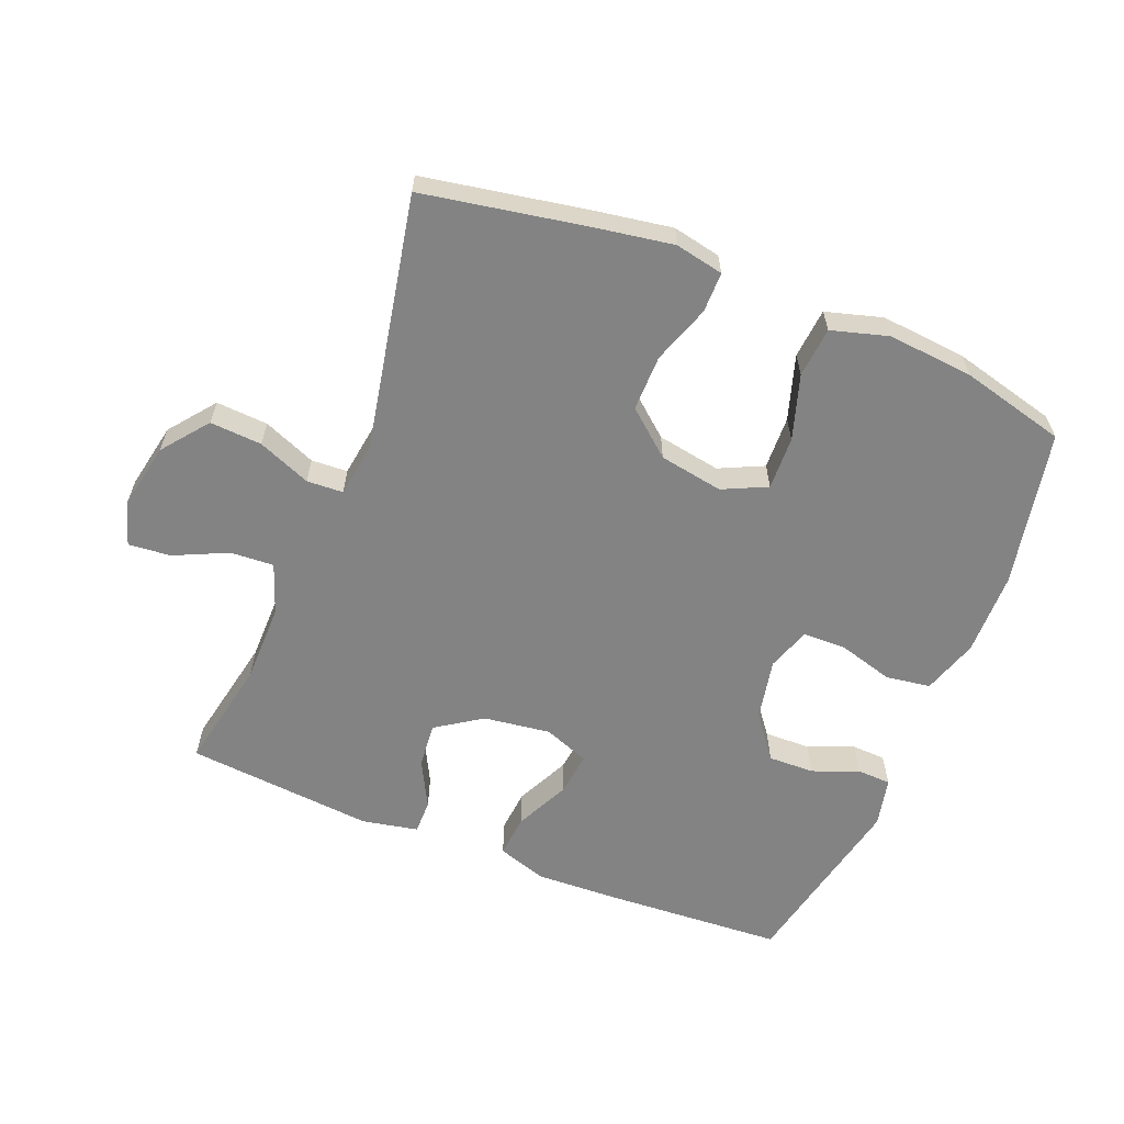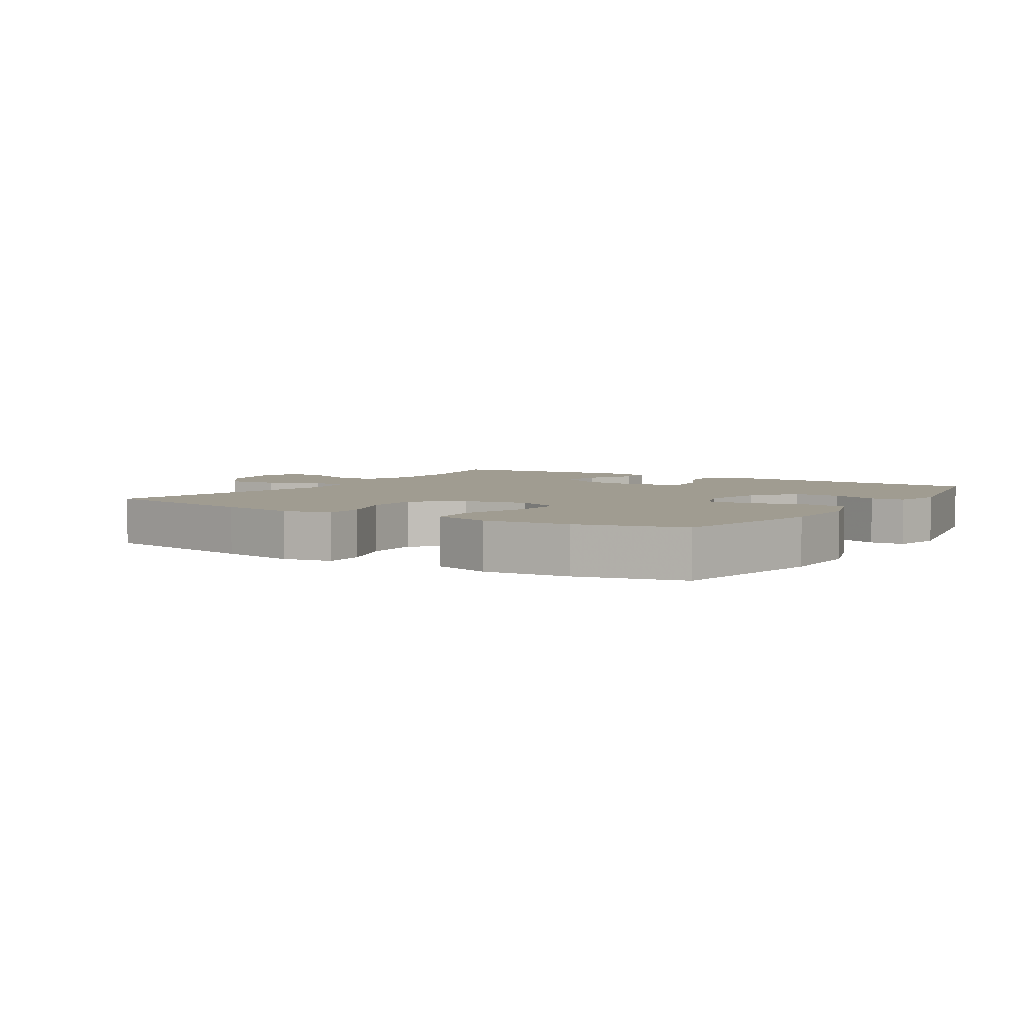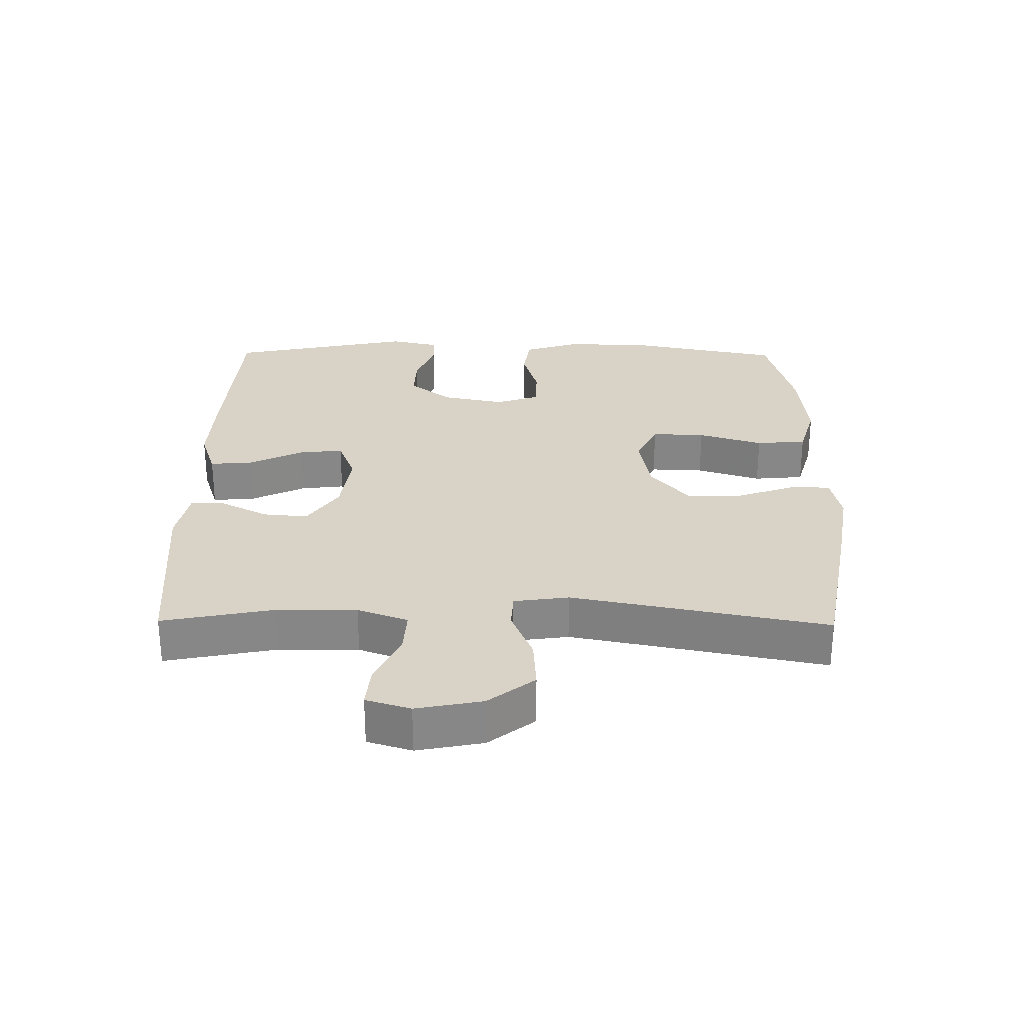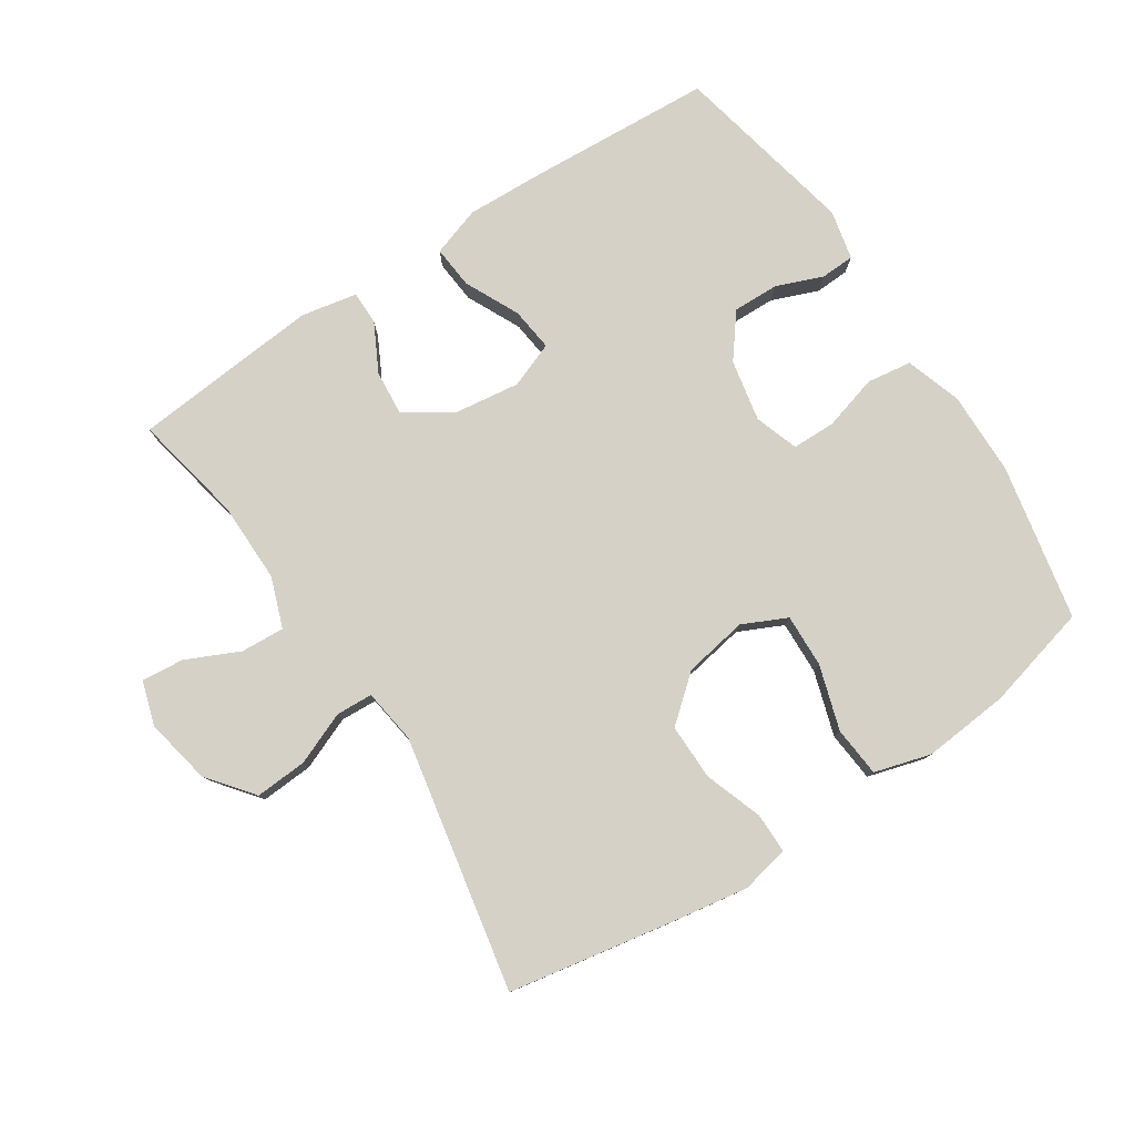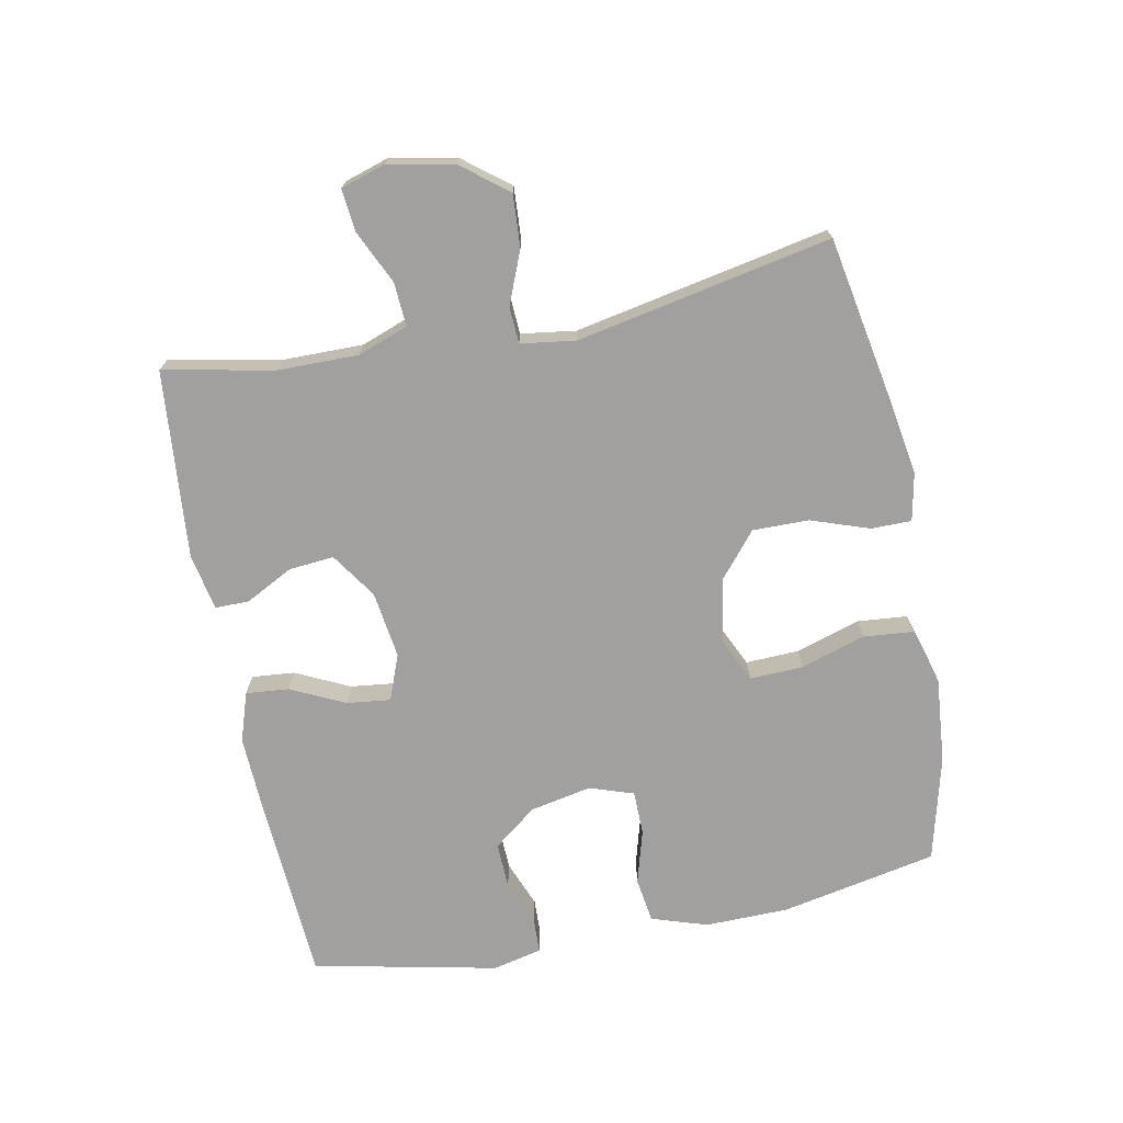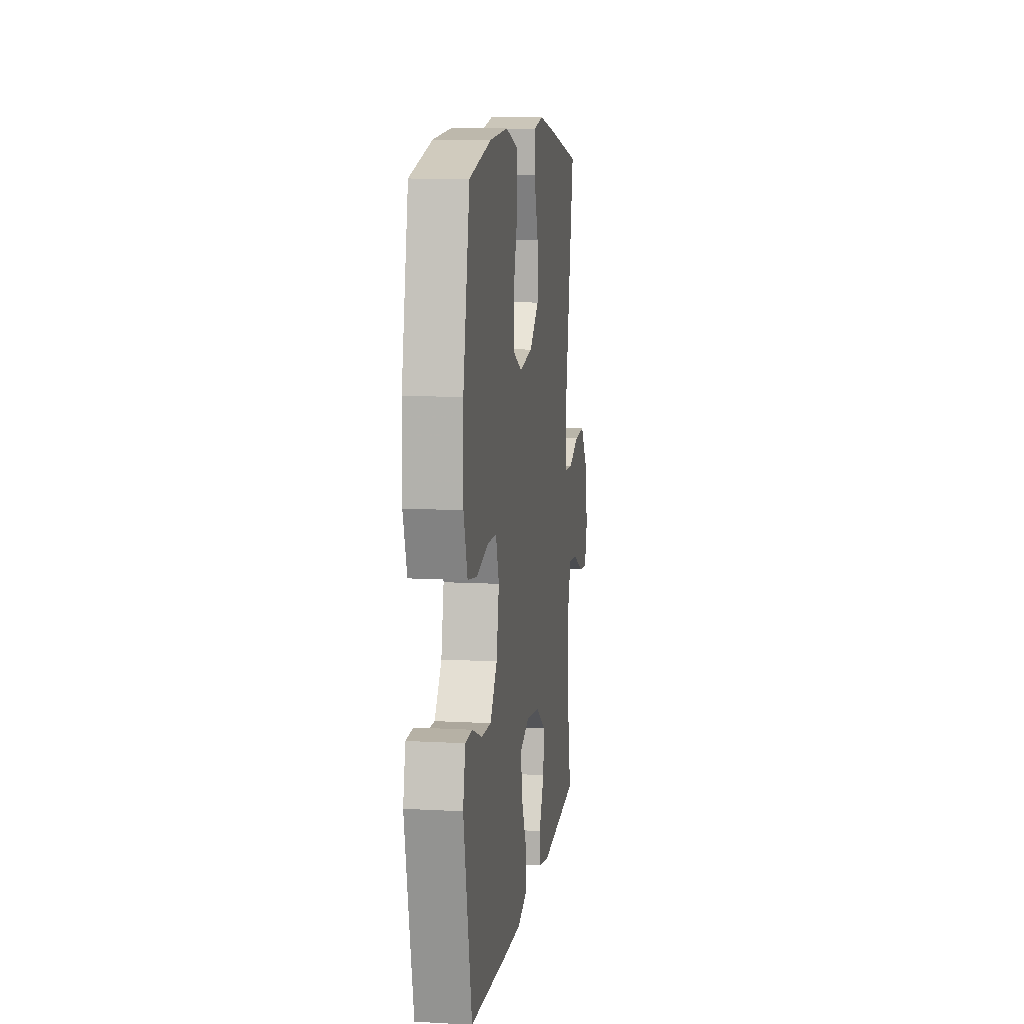
<metadata>
{"format":"obj","ext":"obj","renderer":"f3d","projection":"perspective","resolution":1024,"background":"white","views":[{"elev":-61.2,"azim":-21.9,"up":"+Y"},{"elev":4.4,"azim":32.4,"up":"+Y"},{"elev":28.0,"azim":-89.3,"up":"+Y"},{"elev":79.2,"azim":-33.3,"up":"+Y"},{"elev":-71.9,"azim":-78.8,"up":"+Y"},{"elev":9.9,"azim":98.1,"up":"+Z"}]}
</metadata>
<code>
v 0.5 0.07 0.5
v 0.548 0.07 0.26
v 0.55 0.07 0.132
v 0.522 0.07 0.046
v 0.453 0.07 0.036
v 0.369 0.07 0.06
v 0.302 0.07 0.059
v 0.279 0.07 -0.008
v 0.298 0.07 -0.103
v 0.349 0.07 -0.169
v 0.42 0.07 -0.167
v 0.491 0.07 -0.139
v 0.543 0.07 -0.141
v 0.56 0.07 -0.217
v 0.5 0.07 -0.5
v 0.219 0.07 -0.517
v 0.096 0.07 -0.522
v 0.02 0.07 -0.497
v 0.026 0.07 -0.431
v 0.066 0.07 -0.348
v 0.074 0.07 -0.281
v 0.004 0.07 -0.254
v -0.099 0.07 -0.268
v -0.169 0.07 -0.315
v -0.163 0.07 -0.384
v -0.125 0.07 -0.457
v -0.125 0.07 -0.509
v -0.211 0.07 -0.526
v -0.5 0.07 -0.5
v -0.466 0.07 -0.33
v -0.465 0.07 -0.207
v -0.493 0.07 -0.13
v -0.56 0.07 -0.134
v -0.642 0.07 -0.172
v -0.707 0.07 -0.178
v -0.728 0.07 -0.11
v -0.708 0.07 -0.009
v -0.653 0.07 0.061
v -0.573 0.07 0.056
v -0.492 0.07 0.023
v -0.436 0.07 0.026
v -0.424 0.07 0.11
v -0.5 0.07 0.5
v -0.246 0.07 0.546
v -0.13 0.07 0.565
v -0.056 0.07 0.55
v -0.056 0.07 0.488
v -0.087 0.07 0.399
v -0.088 0.07 0.313
v -0.019 0.07 0.255
v 0.079 0.07 0.238
v 0.147 0.07 0.27
v 0.144 0.07 0.352
v 0.113 0.07 0.451
v 0.12 0.07 0.528
v 0.207 0.07 0.553
v 0.339 0.07 0.541
v 0.5 0 0.5
v 0.548 0 0.26
v 0.55 0 0.132
v 0.522 0 0.046
v 0.453 0 0.036
v 0.369 0 0.06
v 0.302 0 0.059
v 0.279 0 -0.008
v 0.298 0 -0.103
v 0.349 0 -0.169
v 0.42 0 -0.167
v 0.491 0 -0.139
v 0.543 0 -0.141
v 0.56 0 -0.217
v 0.5 0 -0.5
v 0.219 0 -0.517
v 0.096 0 -0.522
v 0.02 0 -0.497
v 0.026 0 -0.431
v 0.066 0 -0.348
v 0.074 0 -0.281
v 0.004 0 -0.254
v -0.099 0 -0.268
v -0.169 0 -0.315
v -0.163 0 -0.384
v -0.125 0 -0.457
v -0.125 0 -0.509
v -0.211 0 -0.526
v -0.5 0 -0.5
v -0.466 0 -0.33
v -0.465 0 -0.207
v -0.493 0 -0.13
v -0.56 0 -0.134
v -0.642 0 -0.172
v -0.707 0 -0.178
v -0.728 0 -0.11
v -0.708 0 -0.009
v -0.653 0 0.061
v -0.573 0 0.056
v -0.492 0 0.023
v -0.436 0 0.026
v -0.424 0 0.11
v -0.5 0 0.5
v -0.246 0 0.546
v -0.13 0 0.565
v -0.056 0 0.55
v -0.056 0 0.488
v -0.087 0 0.399
v -0.088 0 0.313
v -0.019 0 0.255
v 0.079 0 0.238
v 0.147 0 0.27
v 0.144 0 0.352
v 0.113 0 0.451
v 0.12 0 0.528
v 0.207 0 0.553
v 0.339 0 0.541
f 53 54 55 56
f 52 53 56 57
f 45 46 47 48
f 45 48 49
f 42 43 44 45
f 41 42 45 49
f 37 38 39 40
f 37 40 41
f 36 37 41
f 33 34 35 36
f 32 33 36 41
f 31 32 41 49
f 27 28 29 30
f 25 26 27 30
f 24 25 30 31
f 23 24 31 49
f 17 18 19 20
f 17 20 21
f 16 17 21
f 15 16 21
f 14 15 21
f 11 12 13 14
f 10 11 14 21
f 9 10 21 22
f 3 4 5 6
f 3 6 7
f 2 3 7
f 52 57 1 2
f 51 52 2 7
f 50 51 7 8
f 22 23 49 50
f 8 9 22 50
f 113 112 111 110
f 114 113 110 109
f 105 104 103 102
f 106 105 102
f 102 101 100 99
f 106 102 99 98
f 97 96 95 94
f 98 97 94
f 98 94 93
f 93 92 91 90
f 98 93 90 89
f 106 98 89 88
f 87 86 85 84
f 87 84 83 82
f 88 87 82 81
f 106 88 81 80
f 77 76 75 74
f 78 77 74
f 78 74 73
f 78 73 72
f 78 72 71
f 71 70 69 68
f 78 71 68 67
f 79 78 67 66
f 63 62 61 60
f 64 63 60
f 64 60 59
f 59 58 114 109
f 64 59 109 108
f 65 64 108 107
f 107 106 80 79
f 107 79 66 65
f 1 58 59 2
f 2 59 60 3
f 3 60 61 4
f 4 61 62 5
f 5 62 63 6
f 6 63 64 7
f 7 64 65 8
f 8 65 66 9
f 9 66 67 10
f 10 67 68 11
f 11 68 69 12
f 12 69 70 13
f 13 70 71 14
f 14 71 72 15
f 15 72 73 16
f 16 73 74 17
f 17 74 75 18
f 18 75 76 19
f 19 76 77 20
f 20 77 78 21
f 21 78 79 22
f 22 79 80 23
f 23 80 81 24
f 24 81 82 25
f 25 82 83 26
f 26 83 84 27
f 27 84 85 28
f 28 85 86 29
f 29 86 87 30
f 30 87 88 31
f 31 88 89 32
f 32 89 90 33
f 33 90 91 34
f 34 91 92 35
f 35 92 93 36
f 36 93 94 37
f 37 94 95 38
f 38 95 96 39
f 39 96 97 40
f 40 97 98 41
f 41 98 99 42
f 42 99 100 43
f 43 100 101 44
f 44 101 102 45
f 45 102 103 46
f 46 103 104 47
f 47 104 105 48
f 48 105 106 49
f 49 106 107 50
f 50 107 108 51
f 51 108 109 52
f 52 109 110 53
f 53 110 111 54
f 54 111 112 55
f 55 112 113 56
f 56 113 114 57
f 57 114 58 1

</code>
